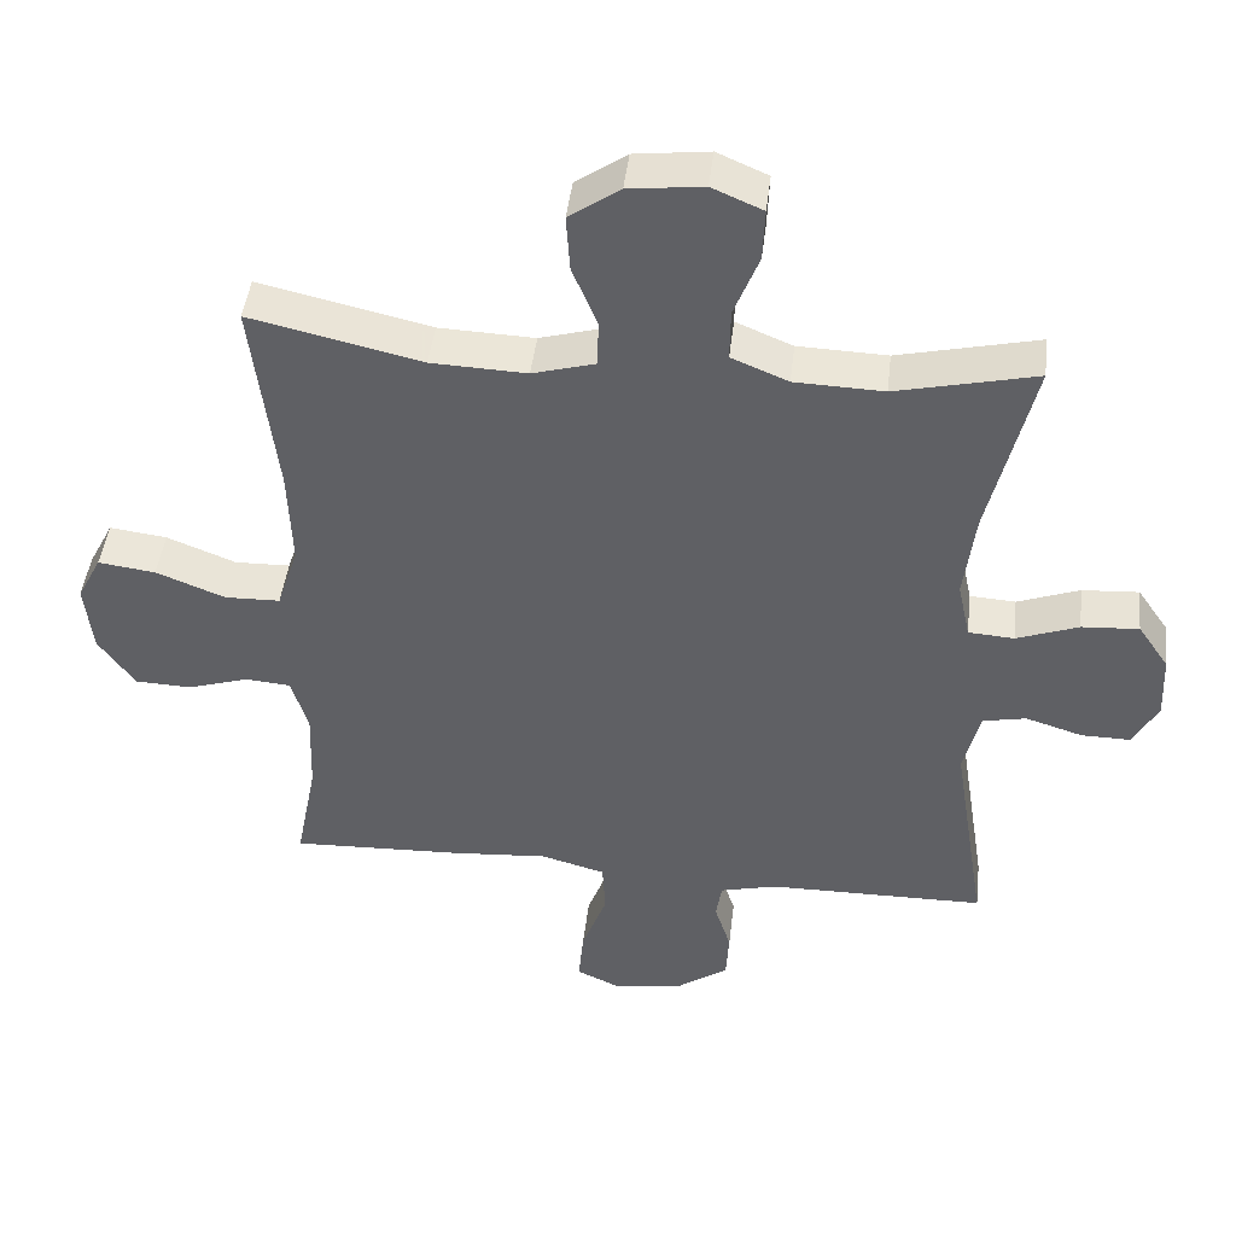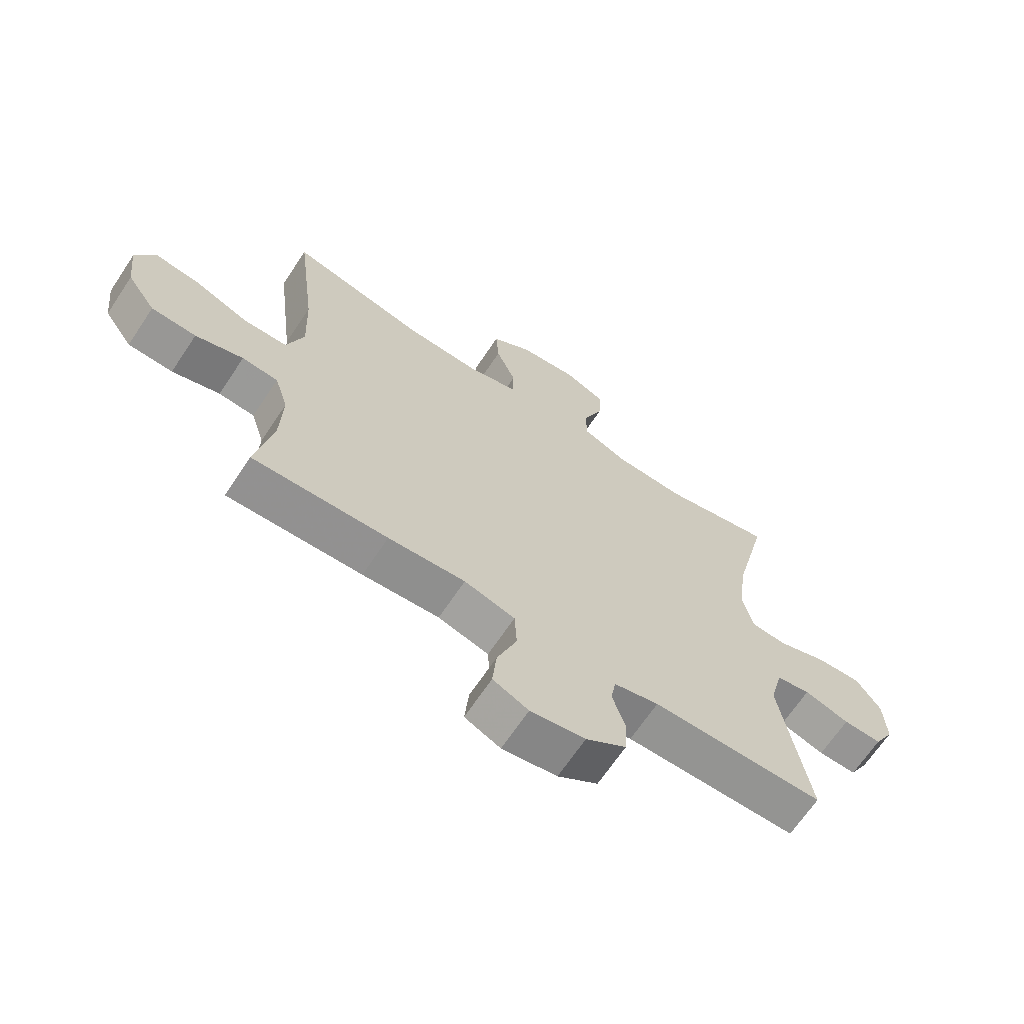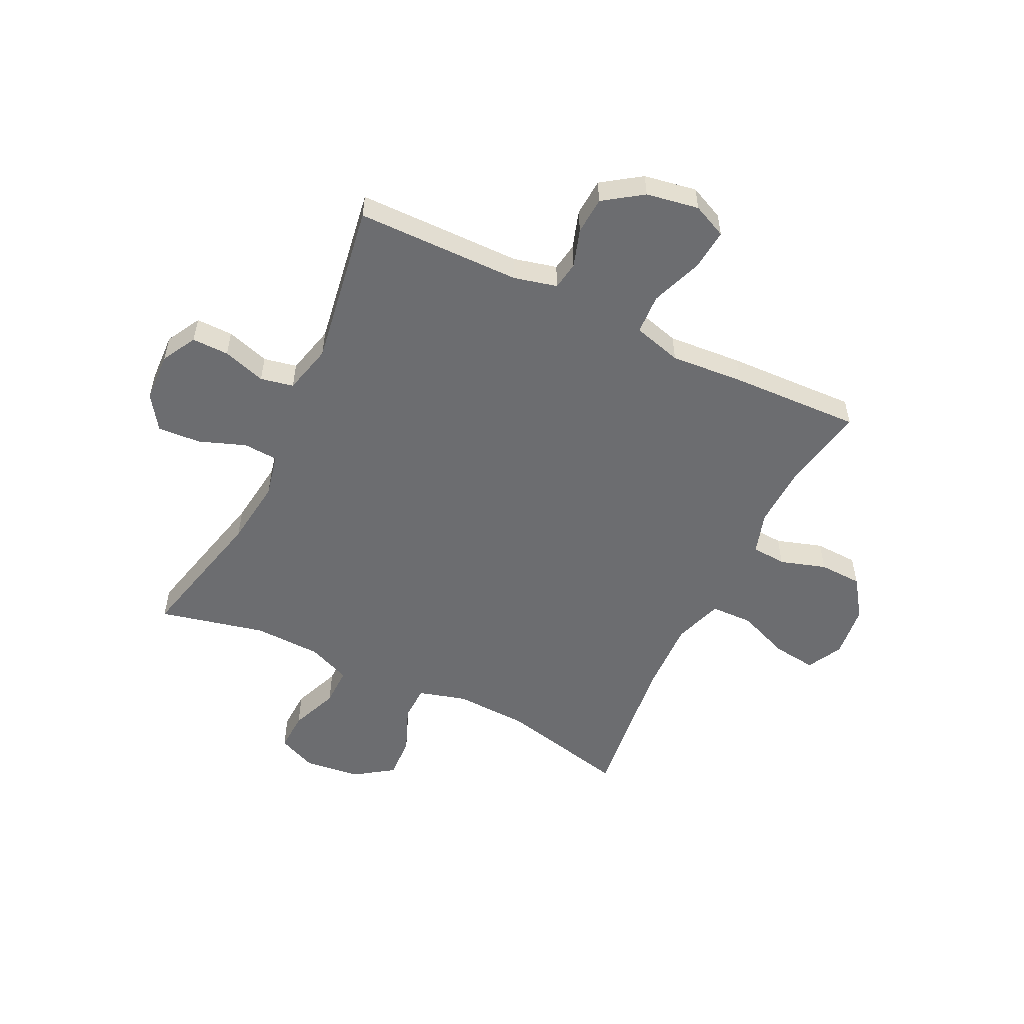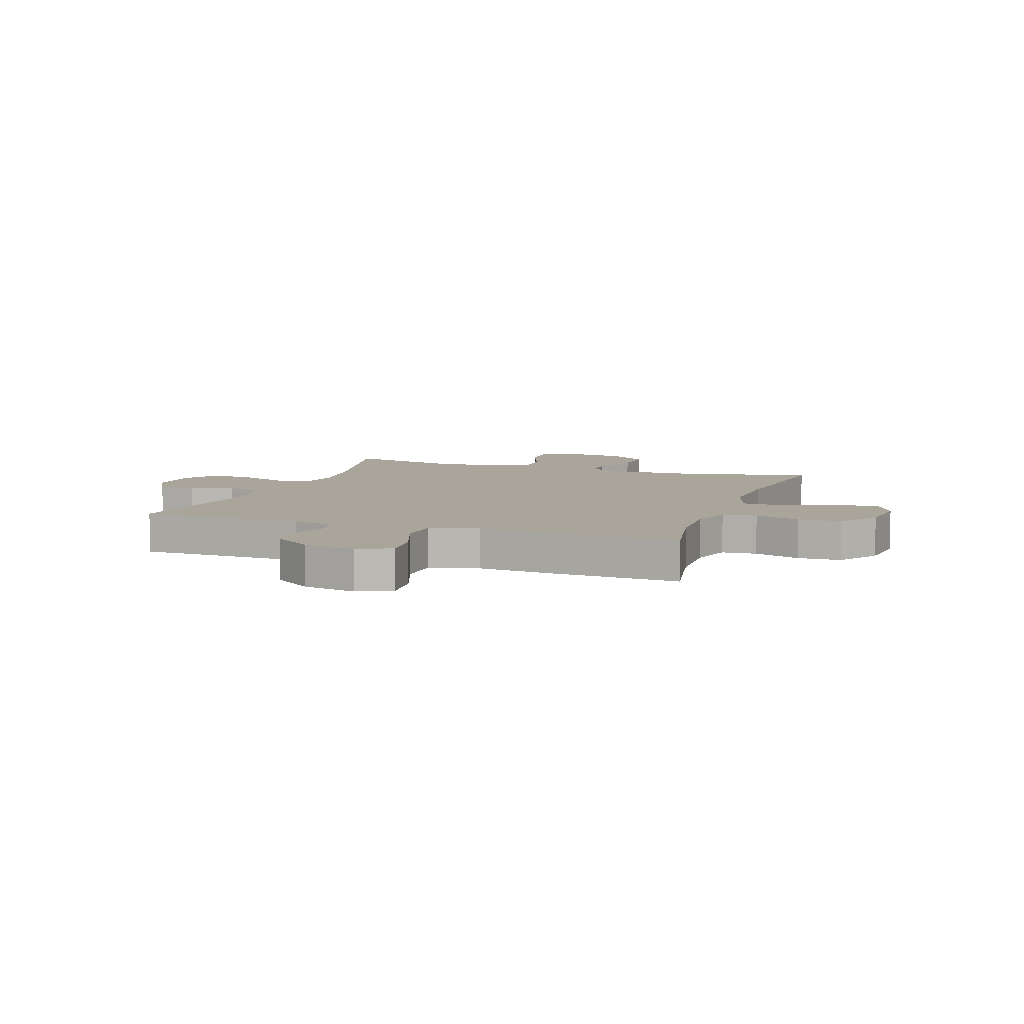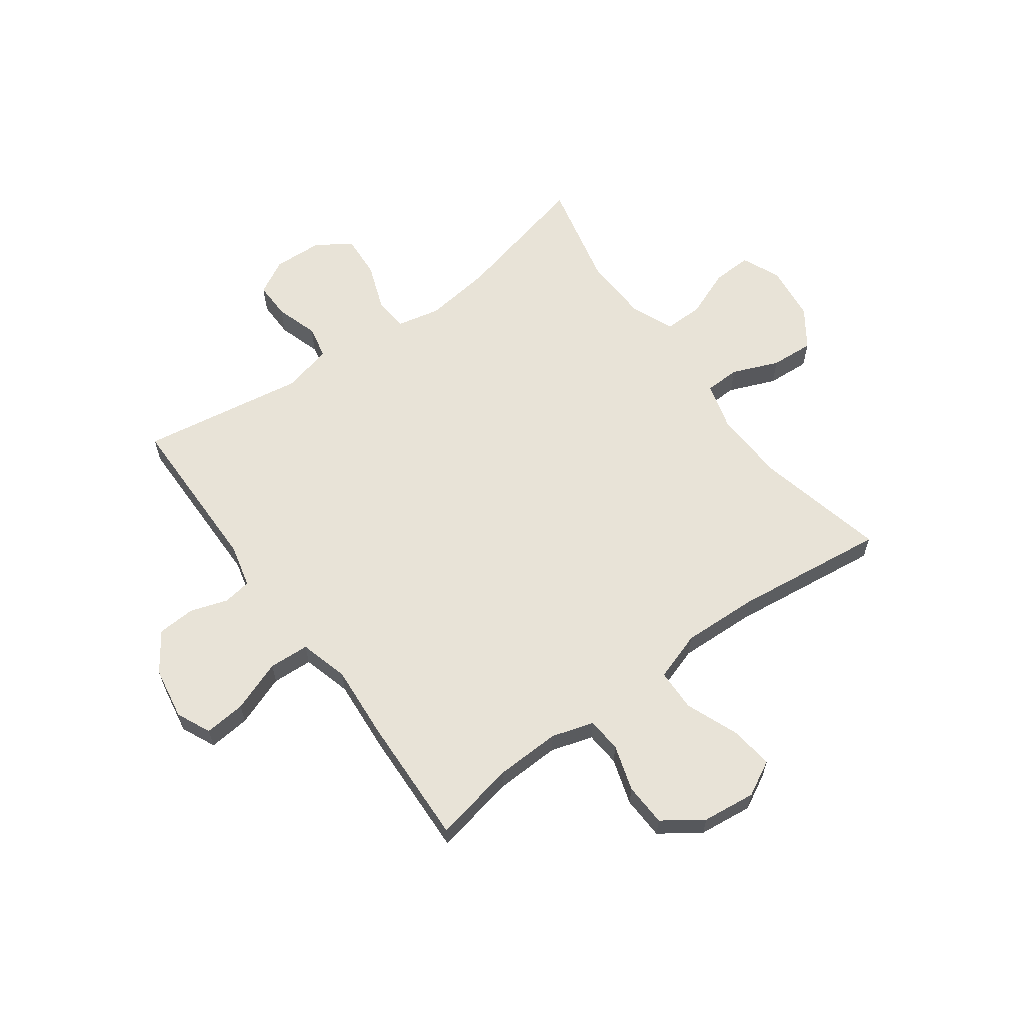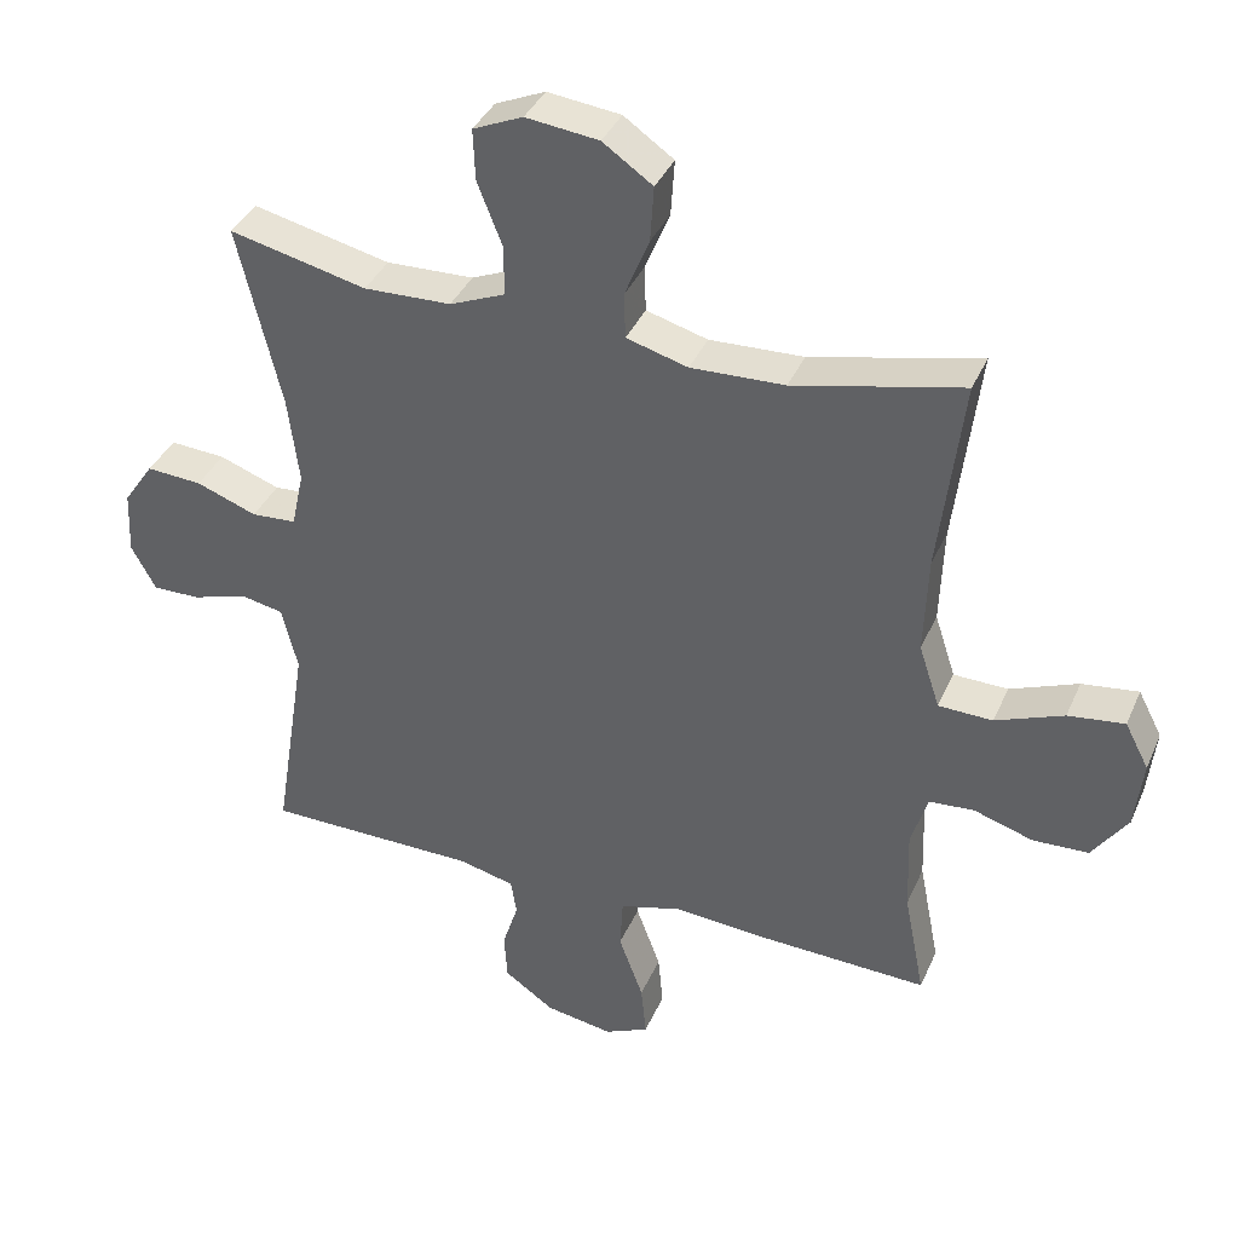
<metadata>
{"format":"obj","ext":"obj","renderer":"f3d","projection":"perspective","resolution":1024,"background":"white","views":[{"elev":44.7,"azim":6.6,"up":"+Z"},{"elev":-67.2,"azim":-33.7,"up":"+Z"},{"elev":-54.0,"azim":154.1,"up":"+Y"},{"elev":7.6,"azim":-160.6,"up":"+Y"},{"elev":61.8,"azim":-126.1,"up":"+Y"},{"elev":37.6,"azim":-158.2,"up":"+Z"}]}
</metadata>
<code>
v -0.5 0.07 -0.5
v -0.471 0.07 -0.352
v -0.467 0.07 -0.237
v -0.49 0.07 -0.162
v -0.552 0.07 -0.157
v -0.634 0.07 -0.183
v -0.711 0.07 -0.18
v -0.76 0.07 -0.11
v -0.771 0.07 -0.014
v -0.738 0.07 0.049
v -0.66 0.07 0.039
v -0.566 0.07 0.002
v -0.491 0.07 0.004
v -0.462 0.07 0.092
v -0.467 0.07 0.228
v -0.5 0.07 0.5
v -0.267 0.07 0.447
v -0.137 0.07 0.442
v -0.052 0.07 0.466
v -0.05 0.07 0.529
v -0.084 0.07 0.612
v -0.089 0.07 0.689
v -0.02 0.07 0.737
v 0.081 0.07 0.749
v 0.15 0.07 0.719
v 0.147 0.07 0.648
v 0.113 0.07 0.562
v 0.112 0.07 0.492
v 0.189 0.07 0.46
v 0.31 0.07 0.456
v 0.5 0.07 0.5
v 0.44 0.07 0.248
v 0.425 0.07 0.128
v 0.442 0.07 0.05
v 0.504 0.07 0.046
v 0.588 0.07 0.077
v 0.665 0.07 0.082
v 0.707 0.07 0.021
v 0.711 0.07 -0.068
v 0.677 0.07 -0.13
v 0.611 0.07 -0.129
v 0.534 0.07 -0.105
v 0.475 0.07 -0.117
v 0.453 0.07 -0.206
v 0.5 0.07 -0.5
v 0.205 0.07 -0.503
v 0.128 0.07 -0.522
v 0.12 0.07 -0.572
v 0.142 0.07 -0.64
v 0.138 0.07 -0.707
v 0.069 0.07 -0.755
v -0.025 0.07 -0.771
v -0.086 0.07 -0.743
v -0.079 0.07 -0.669
v -0.045 0.07 -0.577
v -0.049 0.07 -0.505
v -0.136 0.07 -0.481
v -0.268 0.07 -0.491
v -0.5 0 -0.5
v -0.471 0 -0.352
v -0.467 0 -0.237
v -0.49 0 -0.162
v -0.552 0 -0.157
v -0.634 0 -0.183
v -0.711 0 -0.18
v -0.76 0 -0.11
v -0.771 0 -0.014
v -0.738 0 0.049
v -0.66 0 0.039
v -0.566 0 0.002
v -0.491 0 0.004
v -0.462 0 0.092
v -0.467 0 0.228
v -0.5 0 0.5
v -0.267 0 0.447
v -0.137 0 0.442
v -0.052 0 0.466
v -0.05 0 0.529
v -0.084 0 0.612
v -0.089 0 0.689
v -0.02 0 0.737
v 0.081 0 0.749
v 0.15 0 0.719
v 0.147 0 0.648
v 0.113 0 0.562
v 0.112 0 0.492
v 0.189 0 0.46
v 0.31 0 0.456
v 0.5 0 0.5
v 0.44 0 0.248
v 0.425 0 0.128
v 0.442 0 0.05
v 0.504 0 0.046
v 0.588 0 0.077
v 0.665 0 0.082
v 0.707 0 0.021
v 0.711 0 -0.068
v 0.677 0 -0.13
v 0.611 0 -0.129
v 0.534 0 -0.105
v 0.475 0 -0.117
v 0.453 0 -0.206
v 0.5 0 -0.5
v 0.205 0 -0.503
v 0.128 0 -0.522
v 0.12 0 -0.572
v 0.142 0 -0.64
v 0.138 0 -0.707
v 0.069 0 -0.755
v -0.025 0 -0.771
v -0.086 0 -0.743
v -0.079 0 -0.669
v -0.045 0 -0.577
v -0.049 0 -0.505
v -0.136 0 -0.481
v -0.268 0 -0.491
f 57 58 1 2
f 56 57 2 3
f 52 53 54 55
f 52 55 56
f 51 52 56
f 48 49 50 51
f 47 48 51 56
f 46 47 56 3
f 44 45 46 3
f 39 40 41 42
f 39 42 43
f 38 39 43
f 35 36 37 38
f 34 35 38 43
f 33 34 43 44
f 30 31 32
f 29 30 32 33
f 28 29 33 44
f 24 25 26 27
f 24 27 28
f 23 24 28
f 20 21 22 23
f 19 20 23 28
f 18 19 28 44
f 15 16 17
f 14 15 17 18
f 13 14 18 44
f 9 10 11 12
f 5 6 7 8
f 4 5 8 9
f 13 44 3 4
f 4 9 12 13
f 60 59 116 115
f 61 60 115 114
f 113 112 111 110
f 114 113 110
f 114 110 109
f 109 108 107 106
f 114 109 106 105
f 61 114 105 104
f 61 104 103 102
f 100 99 98 97
f 101 100 97
f 101 97 96
f 96 95 94 93
f 101 96 93 92
f 102 101 92 91
f 90 89 88
f 91 90 88 87
f 102 91 87 86
f 85 84 83 82
f 86 85 82
f 86 82 81
f 81 80 79 78
f 86 81 78 77
f 102 86 77 76
f 75 74 73
f 76 75 73 72
f 102 76 72 71
f 70 69 68 67
f 66 65 64 63
f 67 66 63 62
f 62 61 102 71
f 71 70 67 62
f 1 59 60 2
f 2 60 61 3
f 3 61 62 4
f 4 62 63 5
f 5 63 64 6
f 6 64 65 7
f 7 65 66 8
f 8 66 67 9
f 9 67 68 10
f 10 68 69 11
f 11 69 70 12
f 12 70 71 13
f 13 71 72 14
f 14 72 73 15
f 15 73 74 16
f 16 74 75 17
f 17 75 76 18
f 18 76 77 19
f 19 77 78 20
f 20 78 79 21
f 21 79 80 22
f 22 80 81 23
f 23 81 82 24
f 24 82 83 25
f 25 83 84 26
f 26 84 85 27
f 27 85 86 28
f 28 86 87 29
f 29 87 88 30
f 30 88 89 31
f 31 89 90 32
f 32 90 91 33
f 33 91 92 34
f 34 92 93 35
f 35 93 94 36
f 36 94 95 37
f 37 95 96 38
f 38 96 97 39
f 39 97 98 40
f 40 98 99 41
f 41 99 100 42
f 42 100 101 43
f 43 101 102 44
f 44 102 103 45
f 45 103 104 46
f 46 104 105 47
f 47 105 106 48
f 48 106 107 49
f 49 107 108 50
f 50 108 109 51
f 51 109 110 52
f 52 110 111 53
f 53 111 112 54
f 54 112 113 55
f 55 113 114 56
f 56 114 115 57
f 57 115 116 58
f 58 116 59 1

</code>
